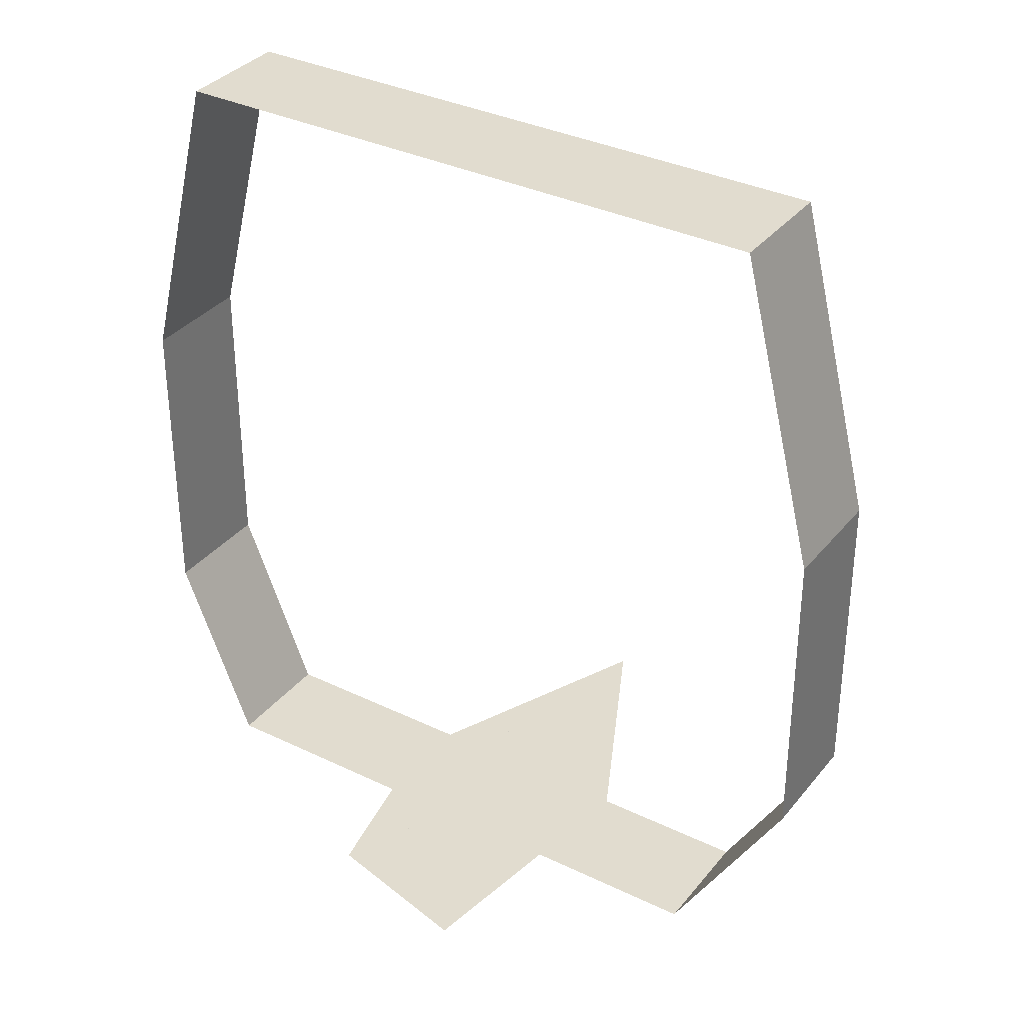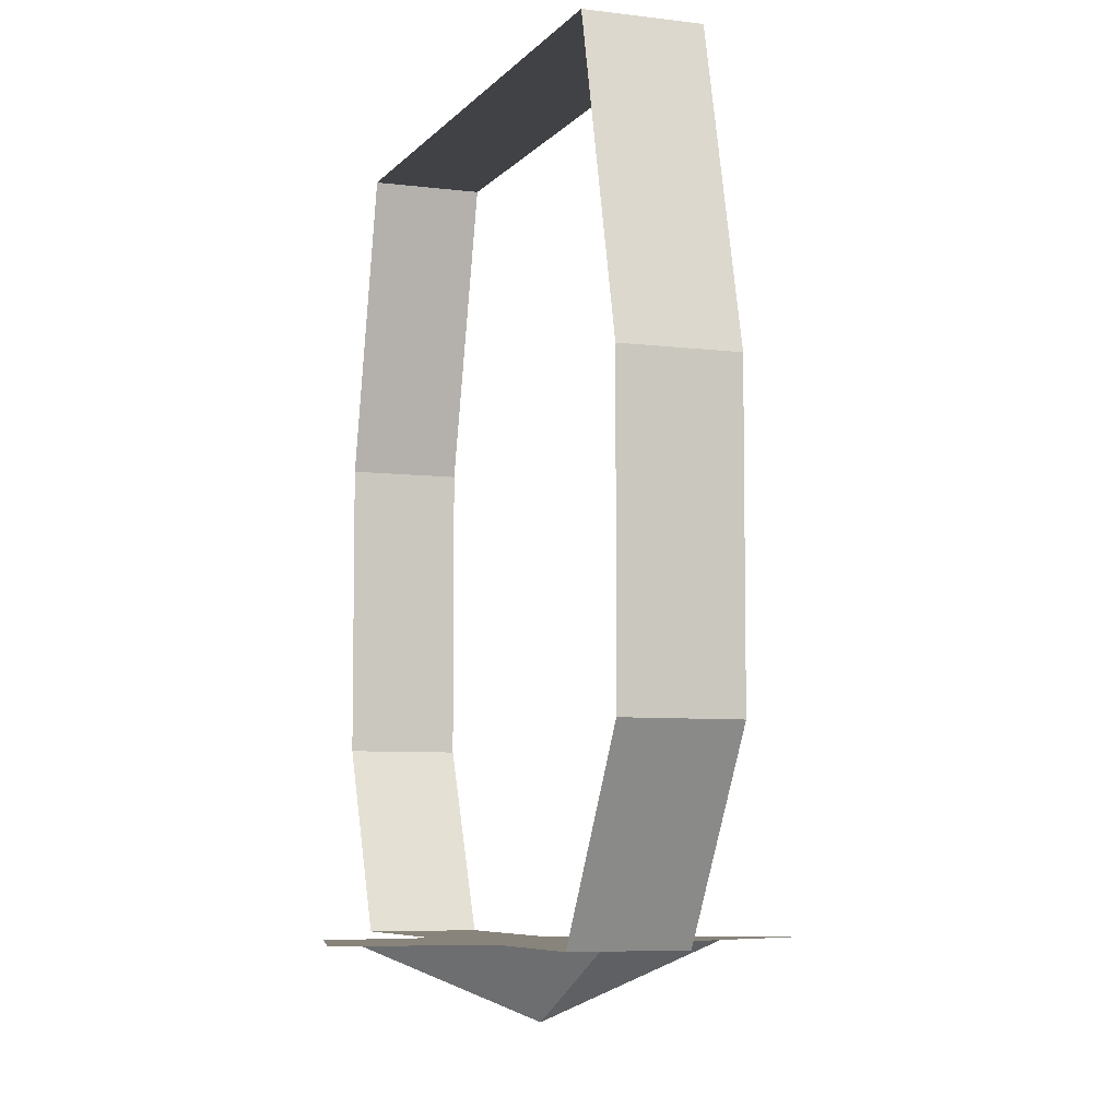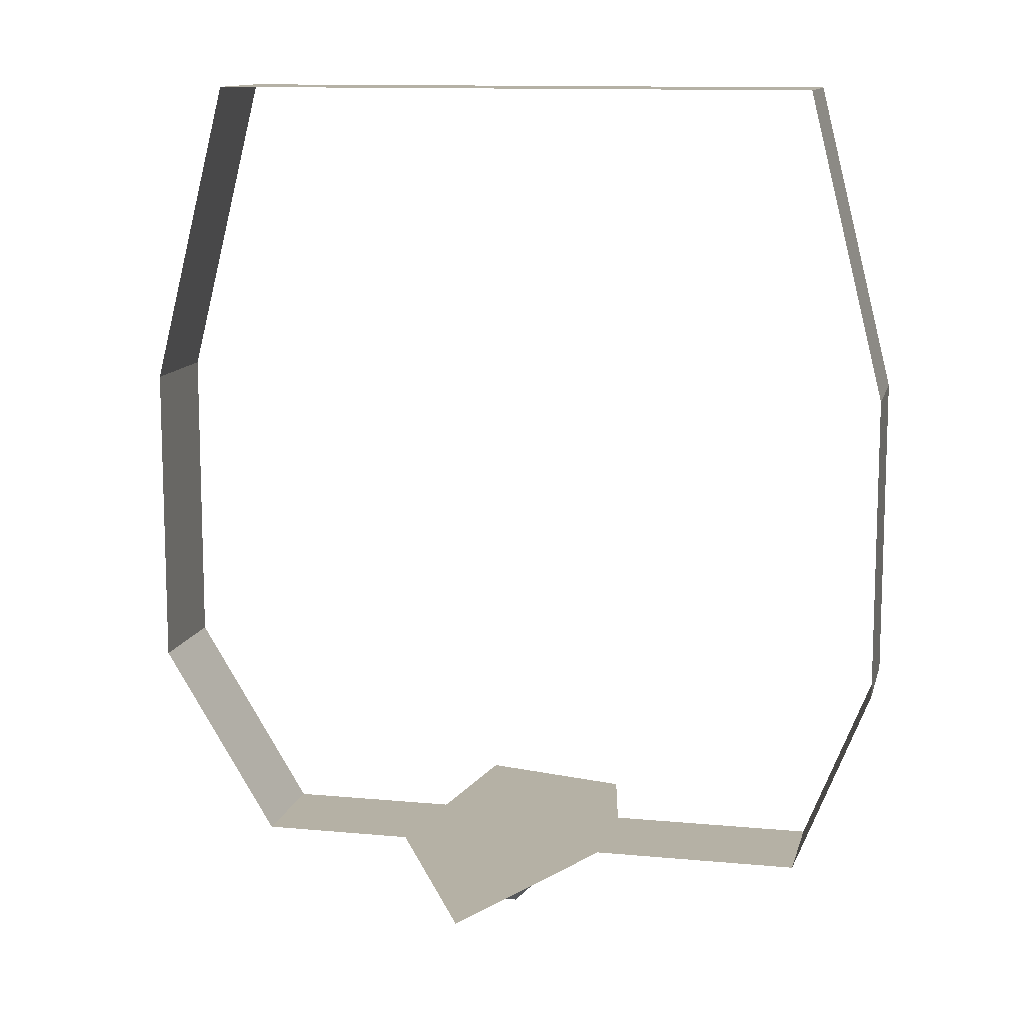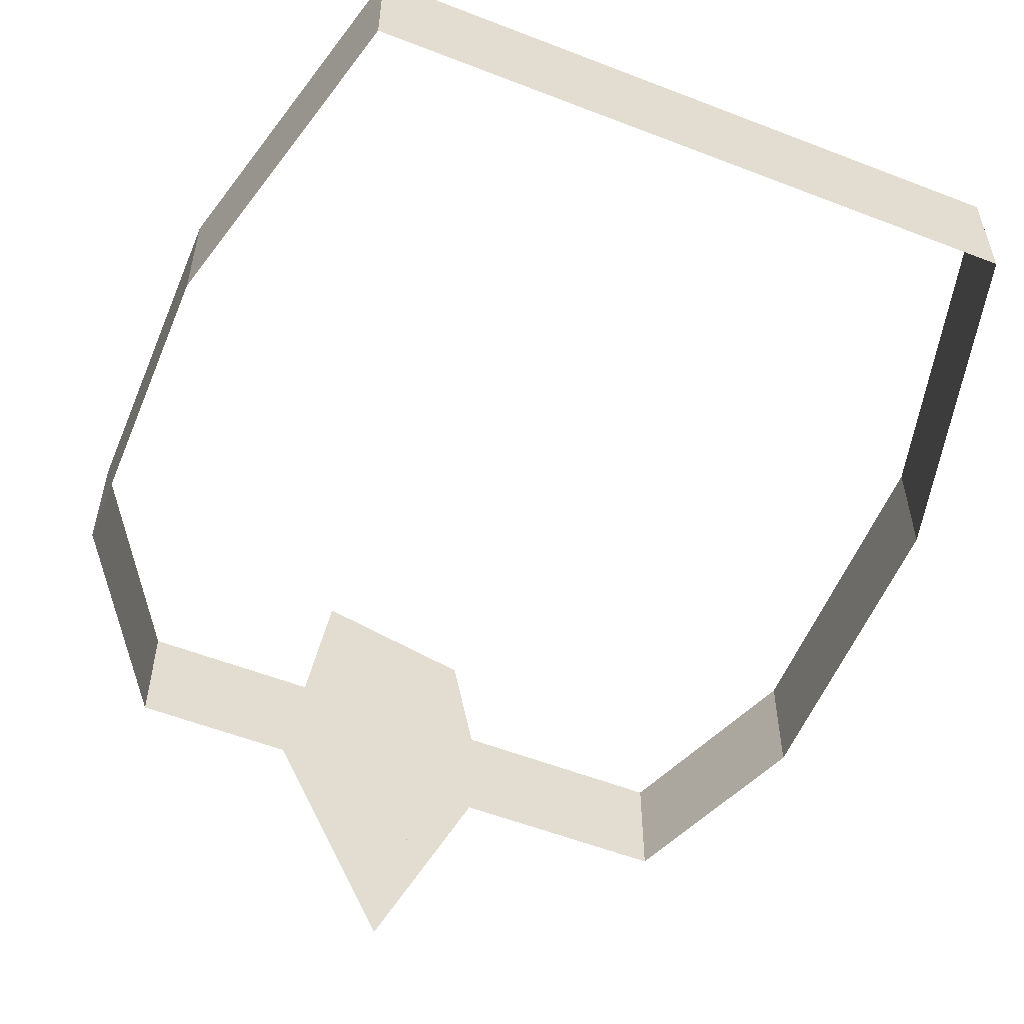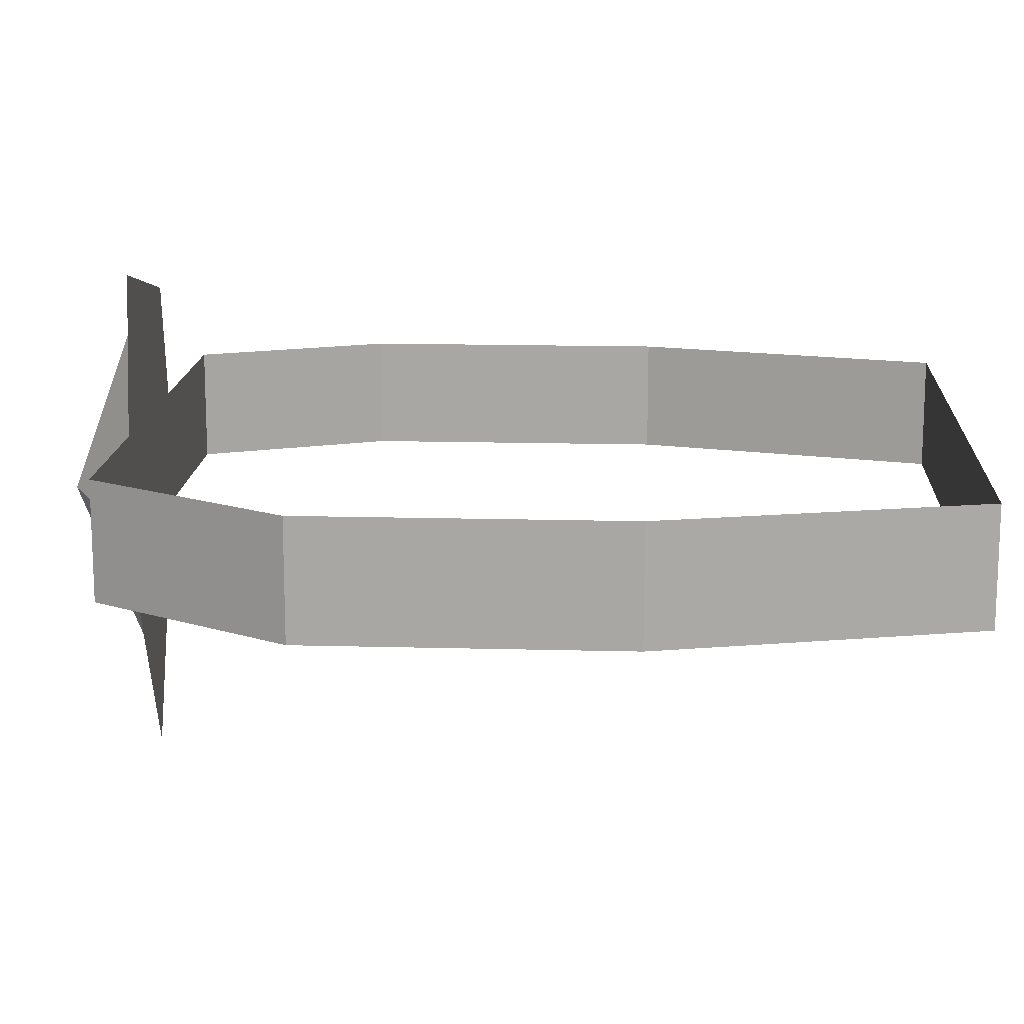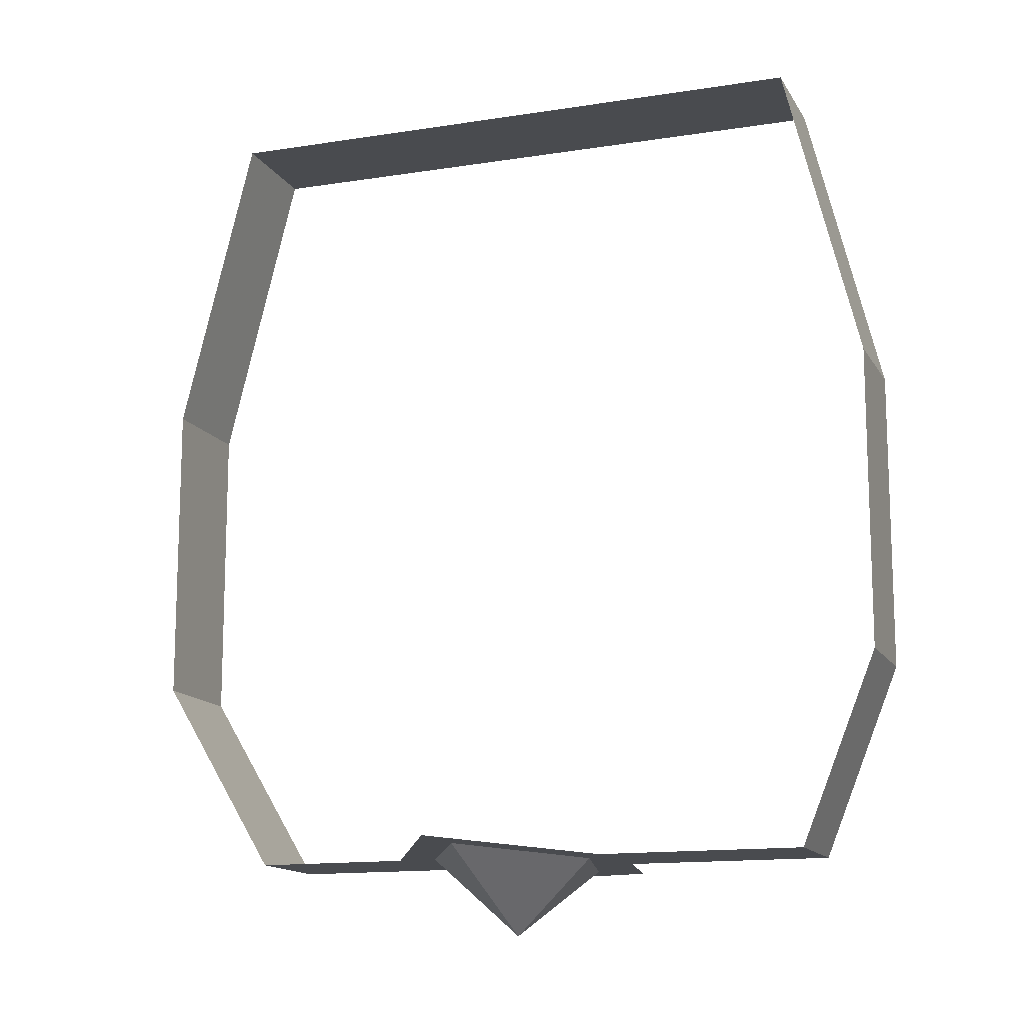
<metadata>
{"format":"obj","ext":"obj","renderer":"f3d","projection":"perspective","resolution":1024,"background":"white","views":[{"elev":34.5,"azim":-147.0,"up":"+Z"},{"elev":-6.5,"azim":-110.7,"up":"+Z"},{"elev":11.8,"azim":12.9,"up":"+Z"},{"elev":-55.7,"azim":-22.2,"up":"+Y"},{"elev":14.9,"azim":-86.7,"up":"+Y"},{"elev":-13.8,"azim":19.6,"up":"+Z"}]}
</metadata>
<code>
v -0.04688 -1.555 -0.1328
v -0.07031 -1.555 -0.09375
v -0.07031 -1.531 -0.09375
v -0.04688 -1.531 -0.1328
v 0.07031 -1.555 -0.1328
v 0.07031 -1.531 -0.1328
v 0.08594 -1.555 -0.09375
v 0.08594 -1.531 -0.09375
v 0.08594 -1.555 -0.03125
v 0.08594 -1.531 -0.03125
v 0.07031 -1.555 0.03125
v 0.07031 -1.531 0.03125
v -0.05469 -1.555 0.03125
v -0.05469 -1.531 0.03125
v -0.07031 -1.555 -0.03125
v -0.07031 -1.531 -0.03125
v -0.01562 -1.555 -0.1328
v -0.007812 -1.555 -0.1328
v 0.007812 -1.586 -0.1328
v 0.007812 -1.602 -0.1328
v 0.02344 -1.547 -0.1328
v 0.03125 -1.547 -0.1328
v 0.02344 -1.508 -0.1328
v 0.01562 -1.516 -0.1328
v 0 -1.508 -0.1328
v -0.007812 -1.5 -0.1328
v 0.007812 -1.547 -0.1484
f 1 2 3
f 1 3 4
f 1 4 5
f 5 4 6
f 5 6 7
f 7 6 8
f 7 8 9
f 9 8 10
f 9 10 11
f 11 10 12
f 11 12 13
f 13 12 14
f 13 14 15
f 15 14 16
f 15 16 2
f 2 16 3
f 17 18 19
f 17 19 20
f 20 19 21
f 20 21 22
f 22 21 23
f 23 21 24
f 23 24 25
f 23 25 26
f 26 25 18
f 26 18 17
f 25 24 27
f 25 27 18
f 25 18 24
f 24 18 21
f 24 21 27
f 27 21 19
f 27 19 18
f 18 19 21

</code>
